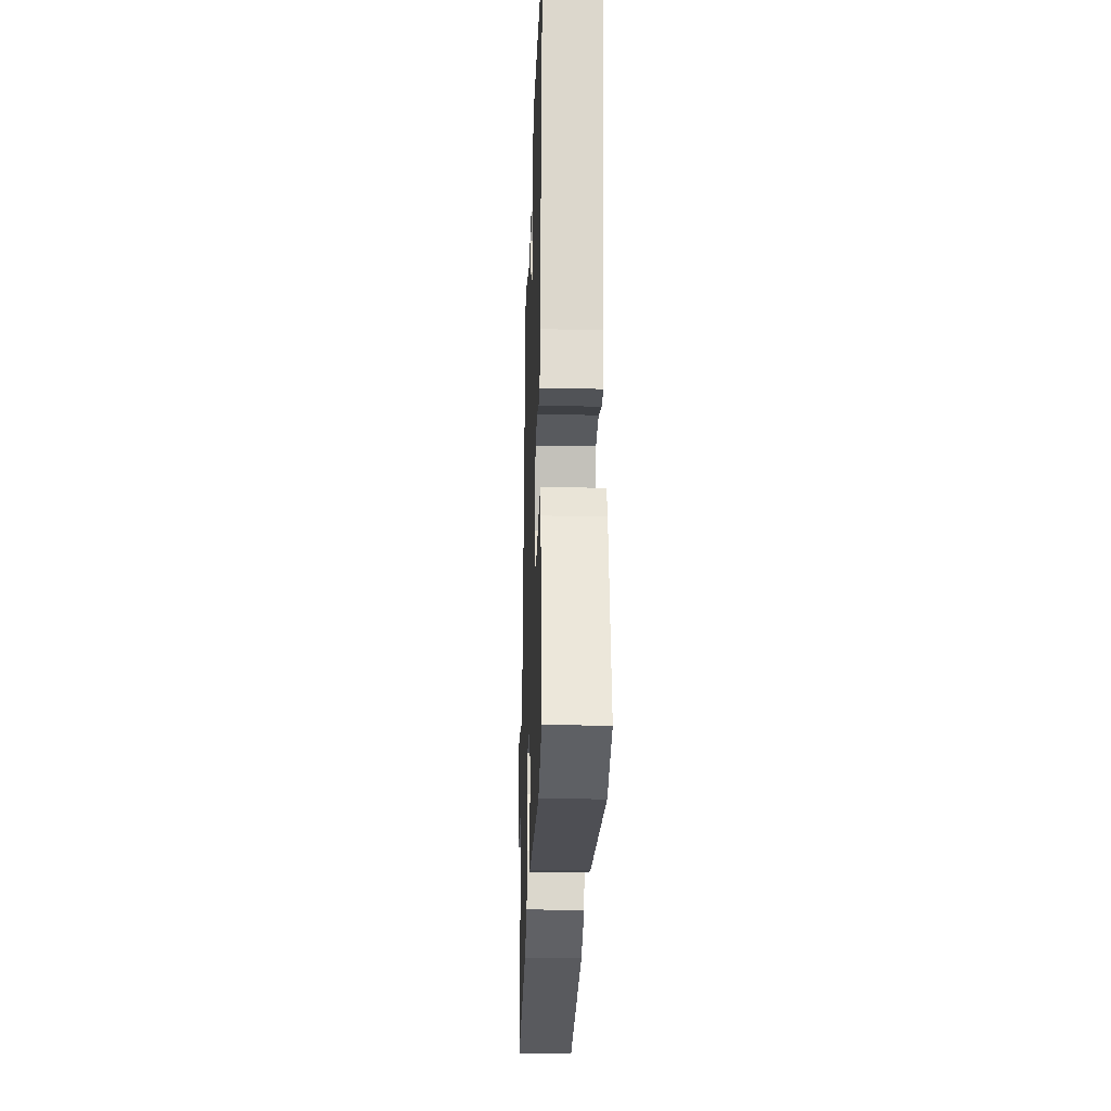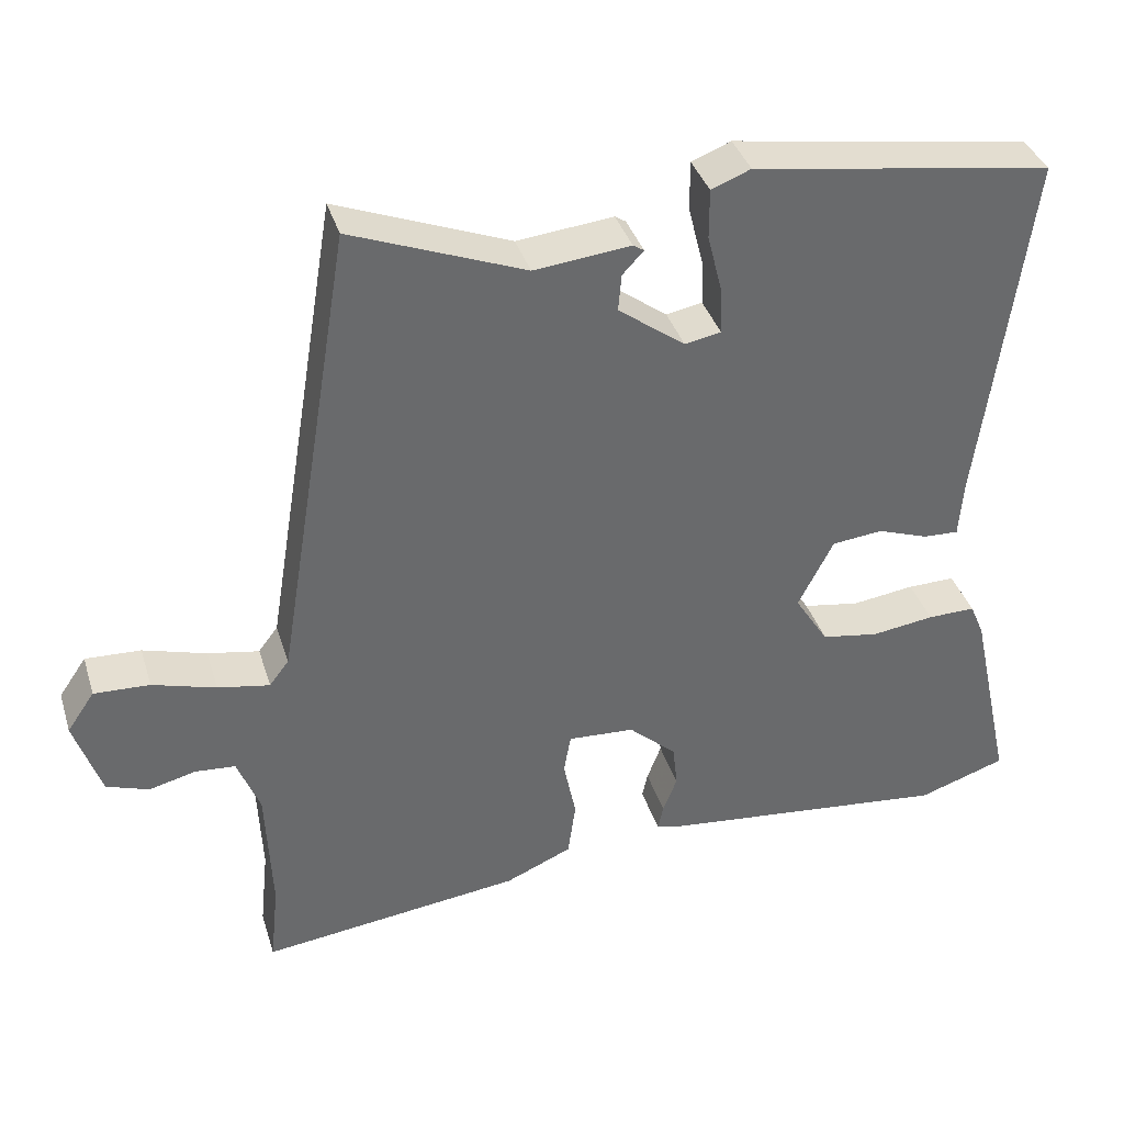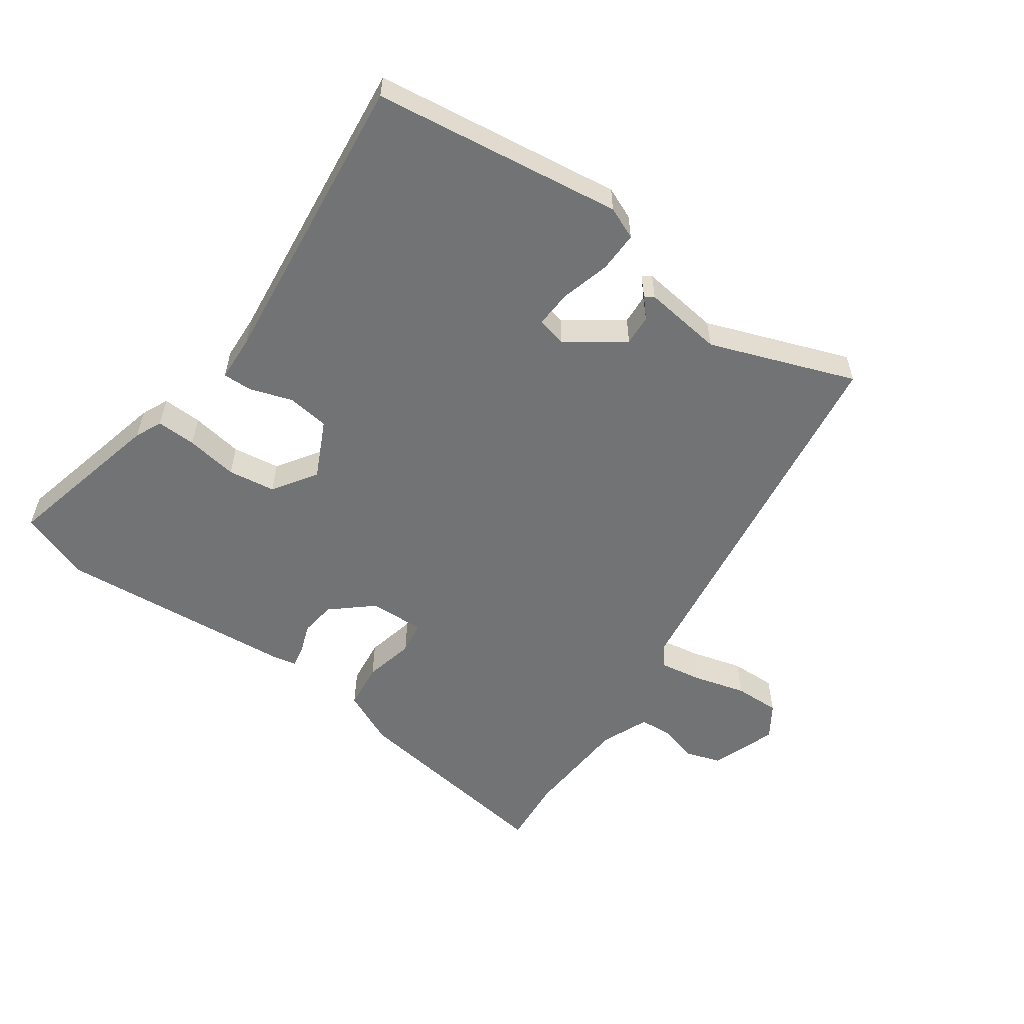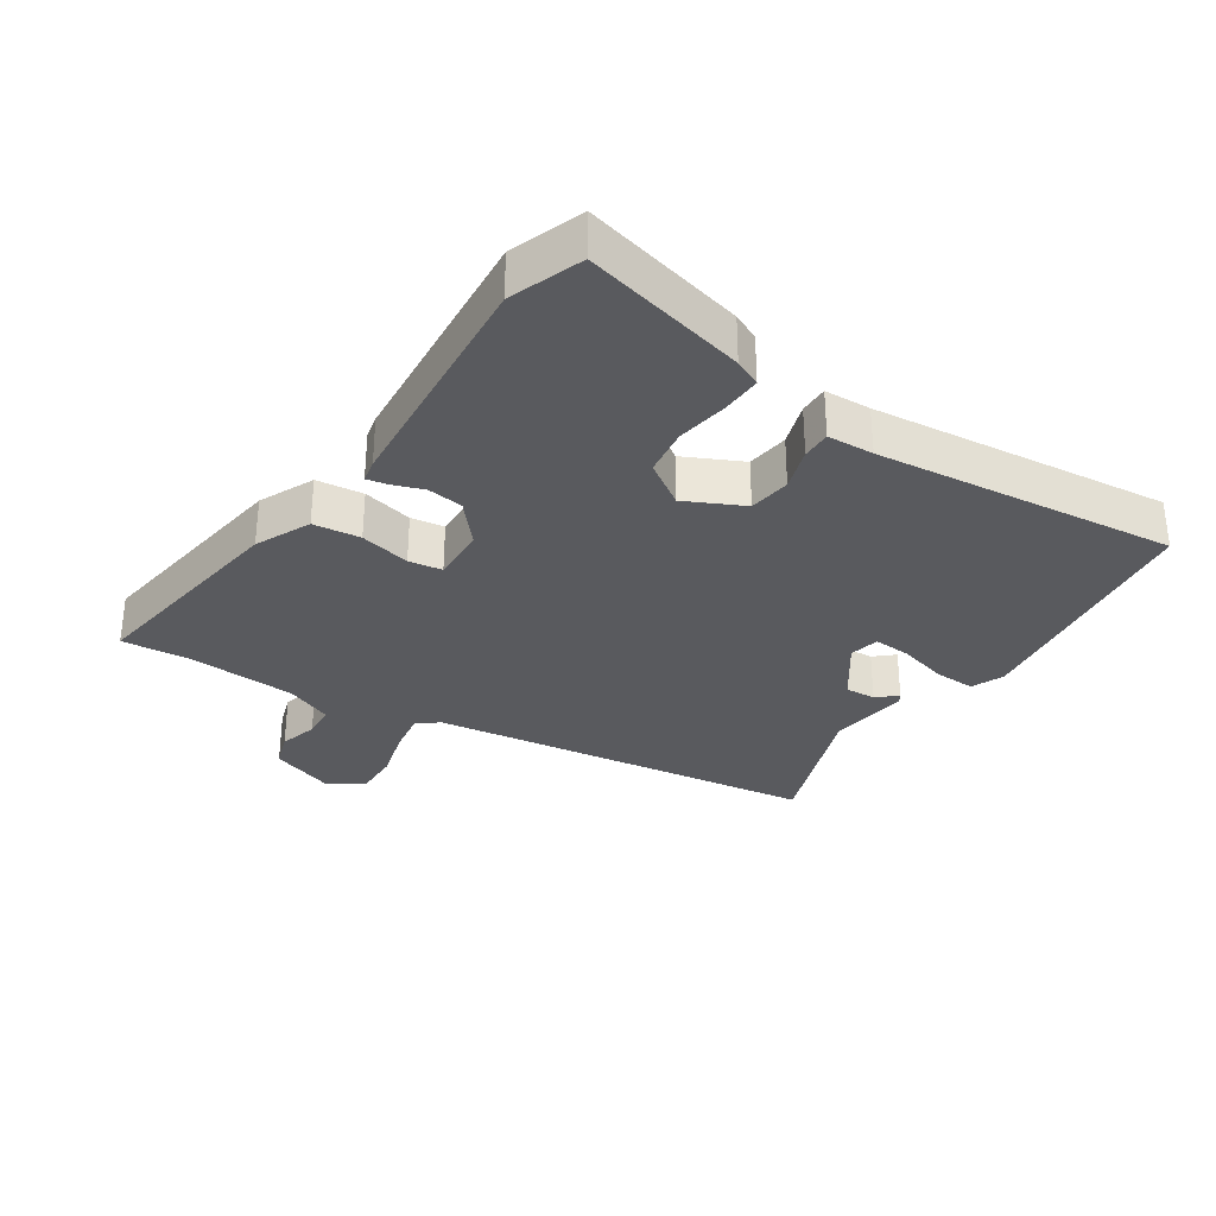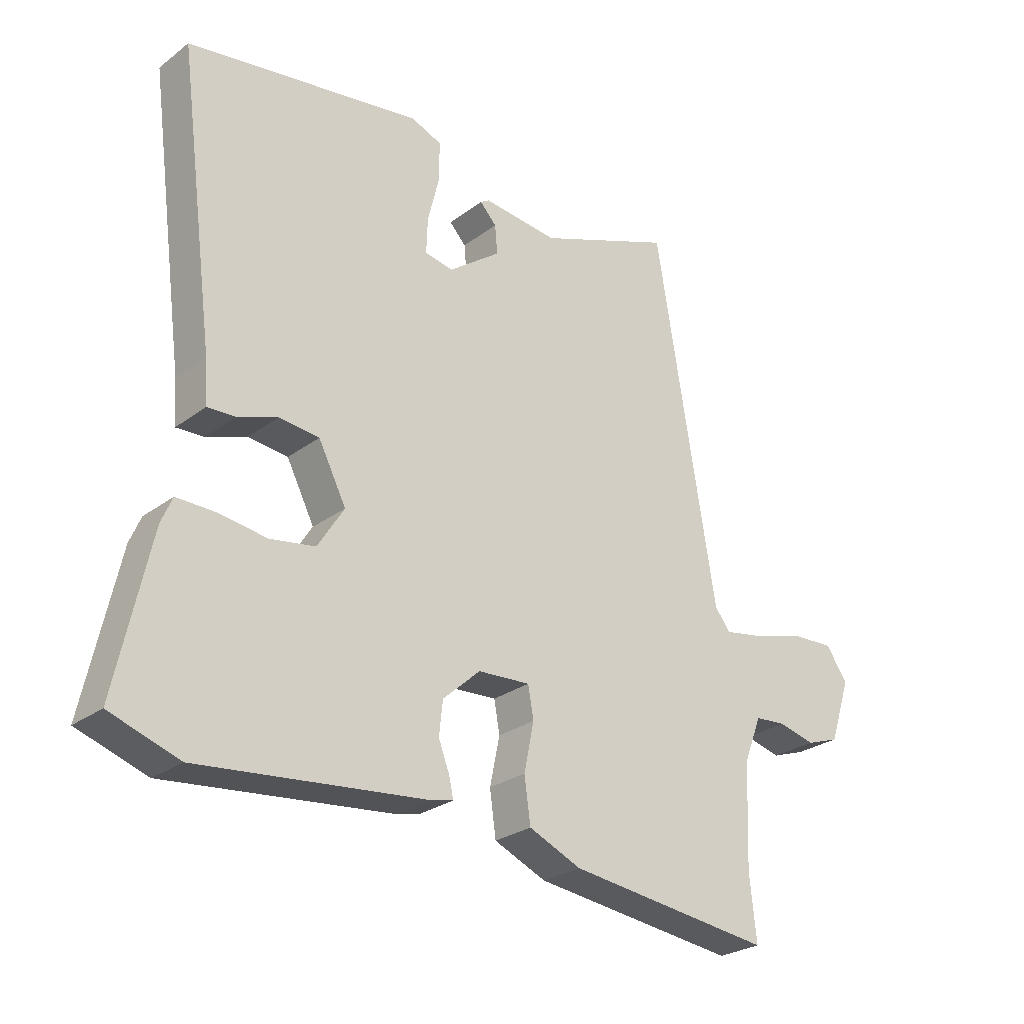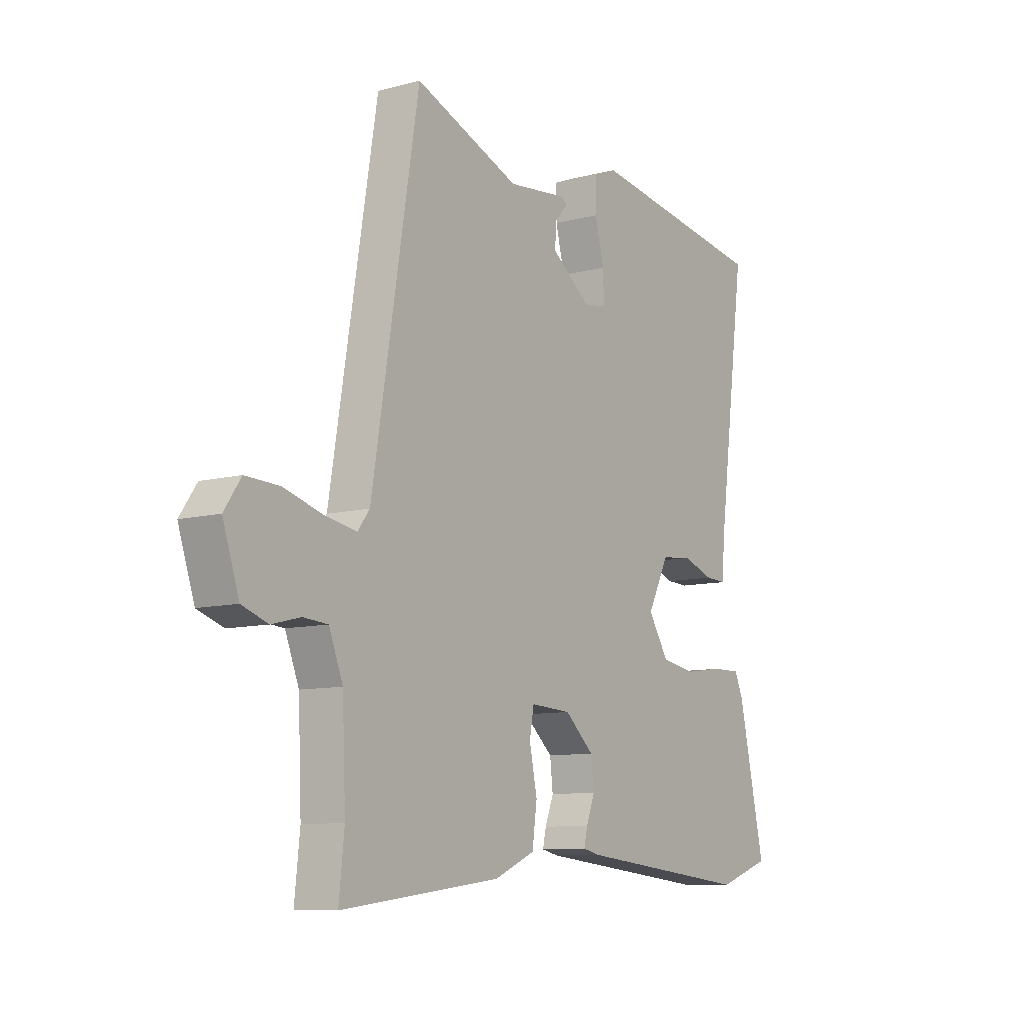
<metadata>
{"format":"obj","ext":"obj","renderer":"f3d","projection":"perspective","resolution":1024,"background":"white","views":[{"elev":-24.3,"azim":-91.9,"up":"+Z"},{"elev":37.4,"azim":163.4,"up":"+Z"},{"elev":-55.8,"azim":-36.5,"up":"+Y"},{"elev":-31.5,"azim":-124.7,"up":"+Y"},{"elev":-26.6,"azim":-40.7,"up":"+Z"},{"elev":-9.6,"azim":124.6,"up":"+Z"}]}
</metadata>
<code>
v 0.495 0.07 -0.451
v 0.506 0.07 -0.556
v 0.172 0.07 -0.515
v 0.087 0.07 -0.478
v 0.077 0.07 -0.406
v 0.093 0.07 -0.328
v 0.084 0.07 -0.277
v -0.001 0.07 -0.282
v -0.062 0.07 -0.337
v -0.068 0.07 -0.392
v -0.05 0.07 -0.439
v -0.043 0.07 -0.471
v -0.078 0.07 -0.479
v -0.447 0.07 -0.518
v -0.559 0.07 -0.48
v -0.504 0.07 -0.227
v -0.486 0.07 -0.185
v -0.425 0.07 -0.186
v -0.345 0.07 -0.197
v -0.272 0.07 -0.185
v -0.229 0.07 -0.117
v -0.274 0.07 -0.029
v -0.339 0.07 -0.022
v -0.404 0.07 -0.045
v -0.449 0.07 -0.047
v -0.454 0.07 0.024
v -0.515 0.07 0.485
v -0.133 0.07 0.544
v -0.083 0.07 0.524
v -0.083 0.07 0.461
v -0.102 0.07 0.385
v -0.104 0.07 0.327
v -0.058 0.07 0.318
v 0.027 0.07 0.381
v 0.023 0.07 0.428
v -0.004 0.07 0.457
v 0.01 0.07 0.466
v 0.133 0.07 0.453
v 0.354 0.07 0.539
v 0.452 0.07 -0.056
v 0.477 0.07 -0.089
v 0.543 0.07 -0.077
v 0.624 0.07 -0.053
v 0.695 0.07 -0.05
v 0.73 0.07 -0.101
v 0.696 0.07 -0.203
v 0.642 0.07 -0.222
v 0.582 0.07 -0.207
v 0.531 0.07 -0.211
v 0.502 0.07 -0.285
v 0.495 0 -0.451
v 0.506 0 -0.556
v 0.172 0 -0.515
v 0.087 0 -0.478
v 0.077 0 -0.406
v 0.093 0 -0.328
v 0.084 0 -0.277
v -0.001 0 -0.282
v -0.062 0 -0.337
v -0.068 0 -0.392
v -0.05 0 -0.439
v -0.043 0 -0.471
v -0.078 0 -0.479
v -0.447 0 -0.518
v -0.559 0 -0.48
v -0.504 0 -0.227
v -0.486 0 -0.185
v -0.425 0 -0.186
v -0.345 0 -0.197
v -0.272 0 -0.185
v -0.229 0 -0.117
v -0.274 0 -0.029
v -0.339 0 -0.022
v -0.404 0 -0.045
v -0.449 0 -0.047
v -0.454 0 0.024
v -0.515 0 0.485
v -0.133 0 0.544
v -0.083 0 0.524
v -0.083 0 0.461
v -0.102 0 0.385
v -0.104 0 0.327
v -0.058 0 0.318
v 0.027 0 0.381
v 0.023 0 0.428
v -0.004 0 0.457
v 0.01 0 0.466
v 0.133 0 0.453
v 0.354 0 0.539
v 0.452 0 -0.056
v 0.477 0 -0.089
v 0.543 0 -0.077
v 0.624 0 -0.053
v 0.695 0 -0.05
v 0.73 0 -0.101
v 0.696 0 -0.203
v 0.642 0 -0.222
v 0.582 0 -0.207
v 0.531 0 -0.211
v 0.502 0 -0.285
f 45 46 47 48
f 45 48 49
f 42 43 44 45
f 41 42 45 49
f 40 41 49 50
f 38 39 40
f 35 36 37 38
f 34 35 38 40
f 33 34 40 50
f 28 29 30 31
f 26 27 28 31
f 26 31 32
f 23 24 25 26
f 22 23 26 32
f 21 22 32 33
f 16 17 18 19
f 16 19 20
f 15 16 20
f 14 15 20
f 13 14 20 21
f 10 11 12 13
f 9 10 13 21
f 3 4 5 6
f 1 2 3 6
f 1 6 7
f 50 1 7
f 33 50 7
f 8 9 21 33
f 7 8 33
f 98 97 96 95
f 99 98 95
f 95 94 93 92
f 99 95 92 91
f 100 99 91 90
f 90 89 88
f 88 87 86 85
f 90 88 85 84
f 100 90 84 83
f 81 80 79 78
f 81 78 77 76
f 82 81 76
f 76 75 74 73
f 82 76 73 72
f 83 82 72 71
f 69 68 67 66
f 70 69 66
f 70 66 65
f 70 65 64
f 71 70 64 63
f 63 62 61 60
f 71 63 60 59
f 56 55 54 53
f 56 53 52 51
f 57 56 51
f 57 51 100
f 57 100 83
f 83 71 59 58
f 83 58 57
f 1 51 52 2
f 2 52 53 3
f 3 53 54 4
f 4 54 55 5
f 5 55 56 6
f 6 56 57 7
f 7 57 58 8
f 8 58 59 9
f 9 59 60 10
f 10 60 61 11
f 11 61 62 12
f 12 62 63 13
f 13 63 64 14
f 14 64 65 15
f 15 65 66 16
f 16 66 67 17
f 17 67 68 18
f 18 68 69 19
f 19 69 70 20
f 20 70 71 21
f 21 71 72 22
f 22 72 73 23
f 23 73 74 24
f 24 74 75 25
f 25 75 76 26
f 26 76 77 27
f 27 77 78 28
f 28 78 79 29
f 29 79 80 30
f 30 80 81 31
f 31 81 82 32
f 32 82 83 33
f 33 83 84 34
f 34 84 85 35
f 35 85 86 36
f 36 86 87 37
f 37 87 88 38
f 38 88 89 39
f 39 89 90 40
f 40 90 91 41
f 41 91 92 42
f 42 92 93 43
f 43 93 94 44
f 44 94 95 45
f 45 95 96 46
f 46 96 97 47
f 47 97 98 48
f 48 98 99 49
f 49 99 100 50
f 50 100 51 1

</code>
